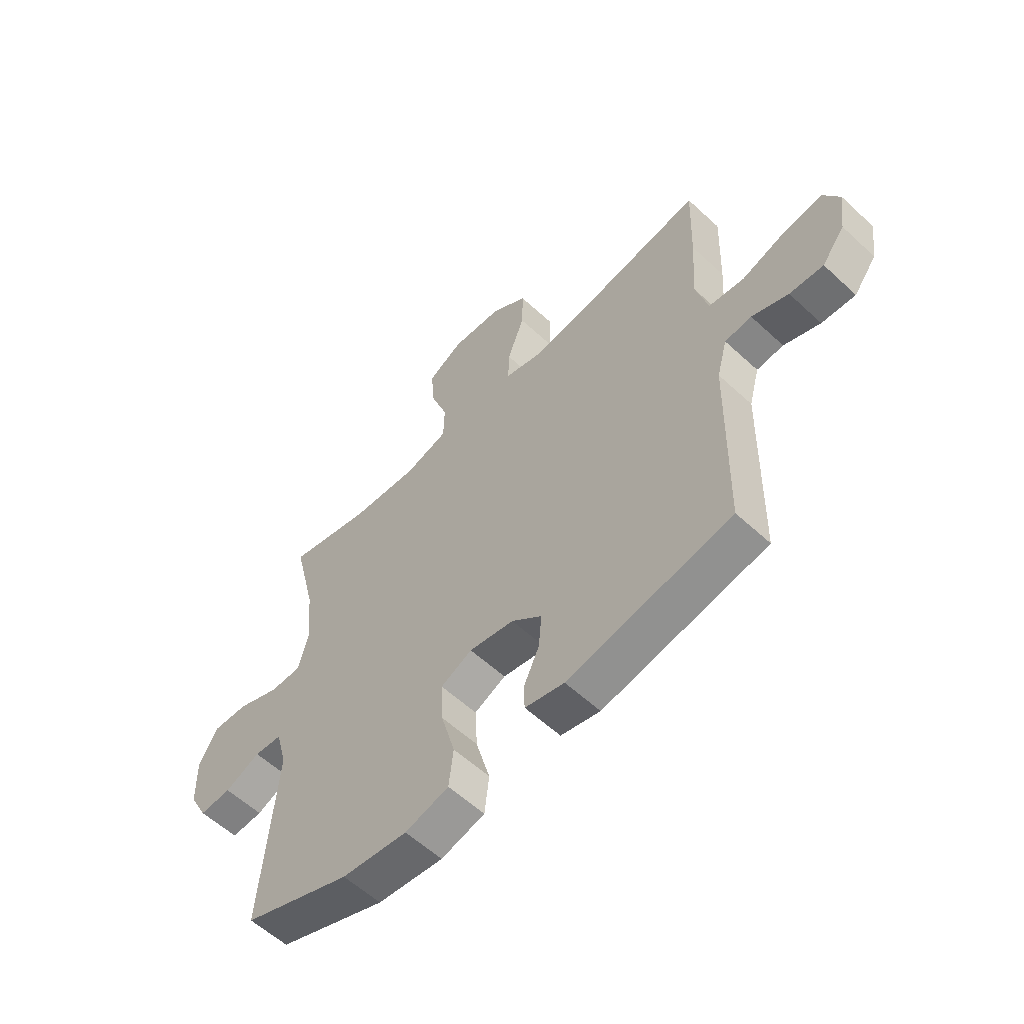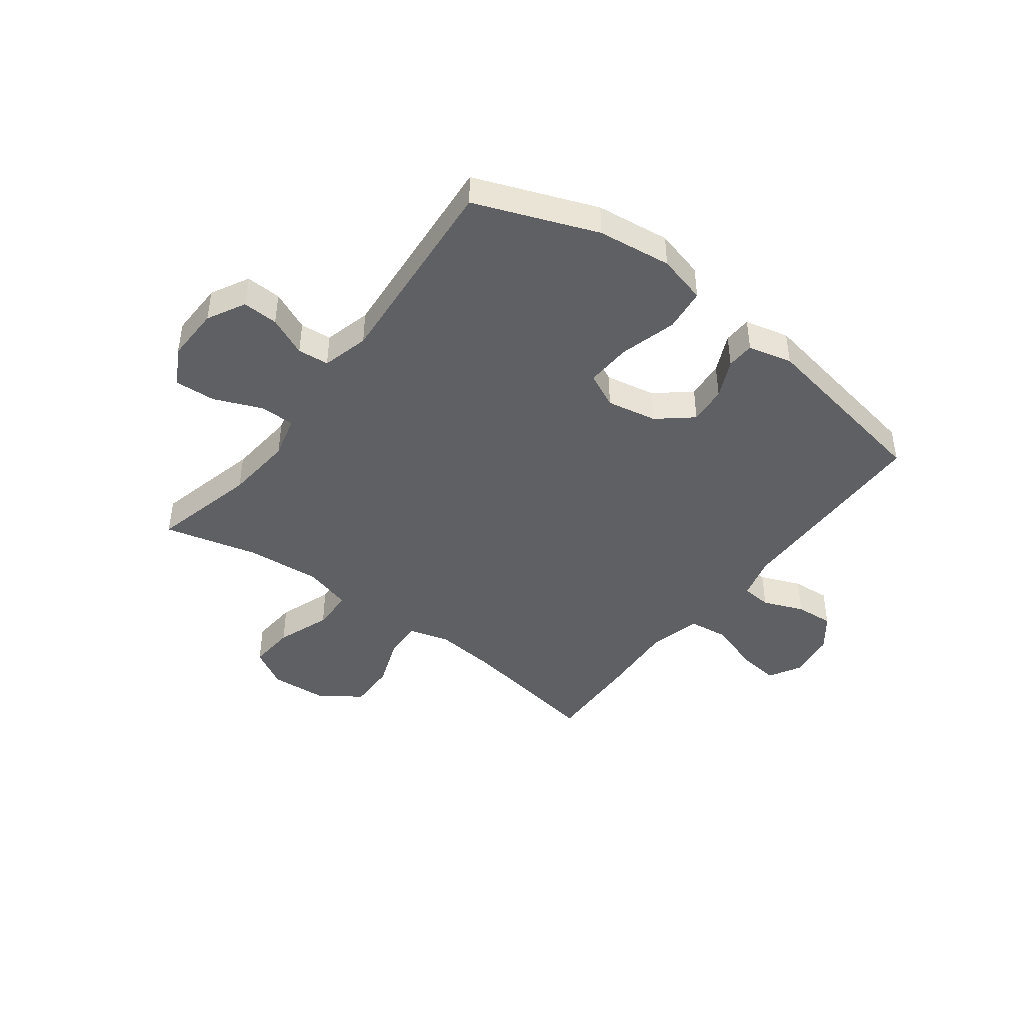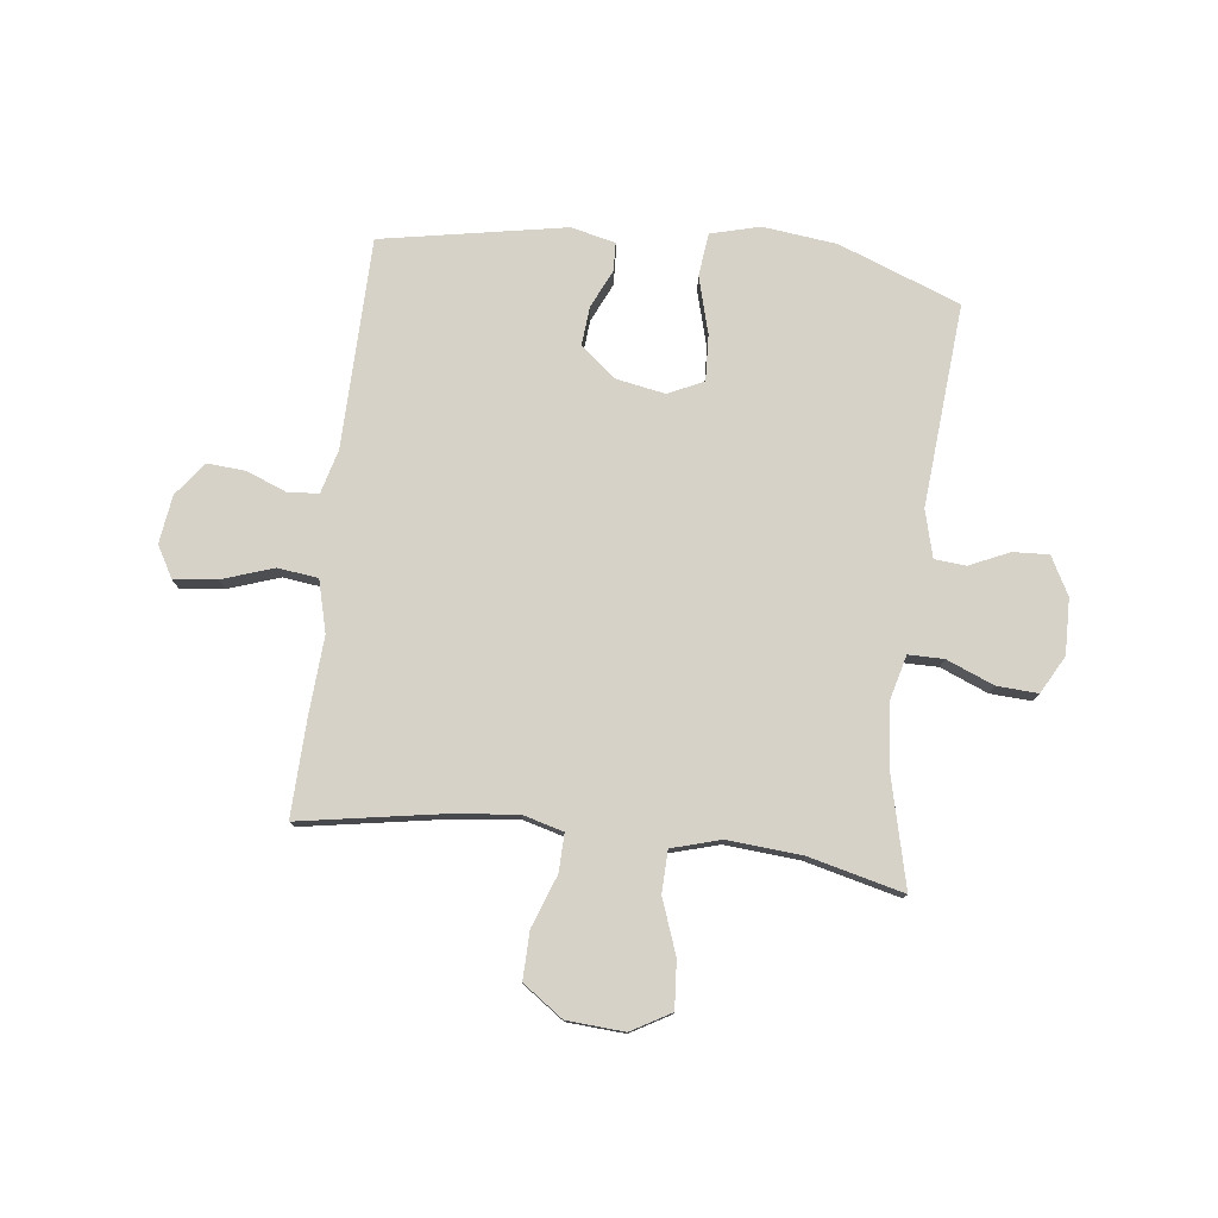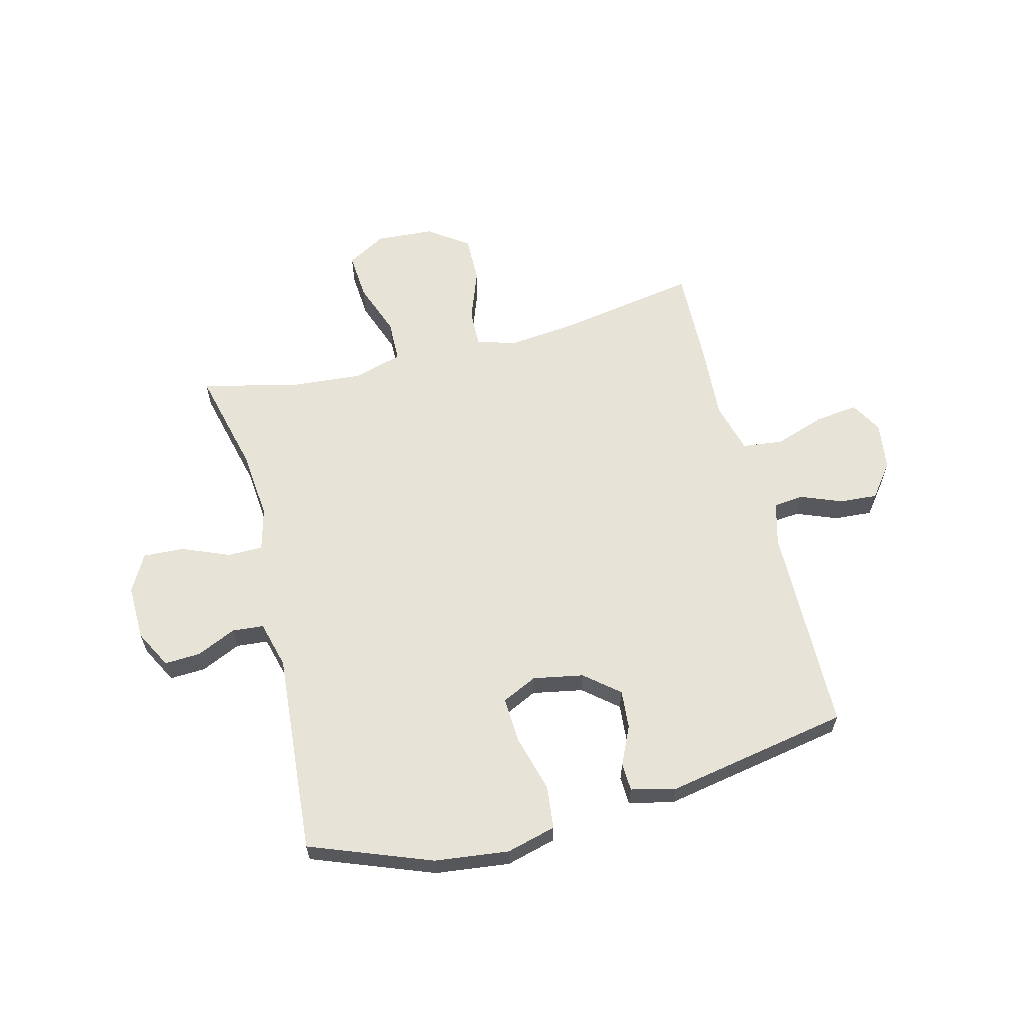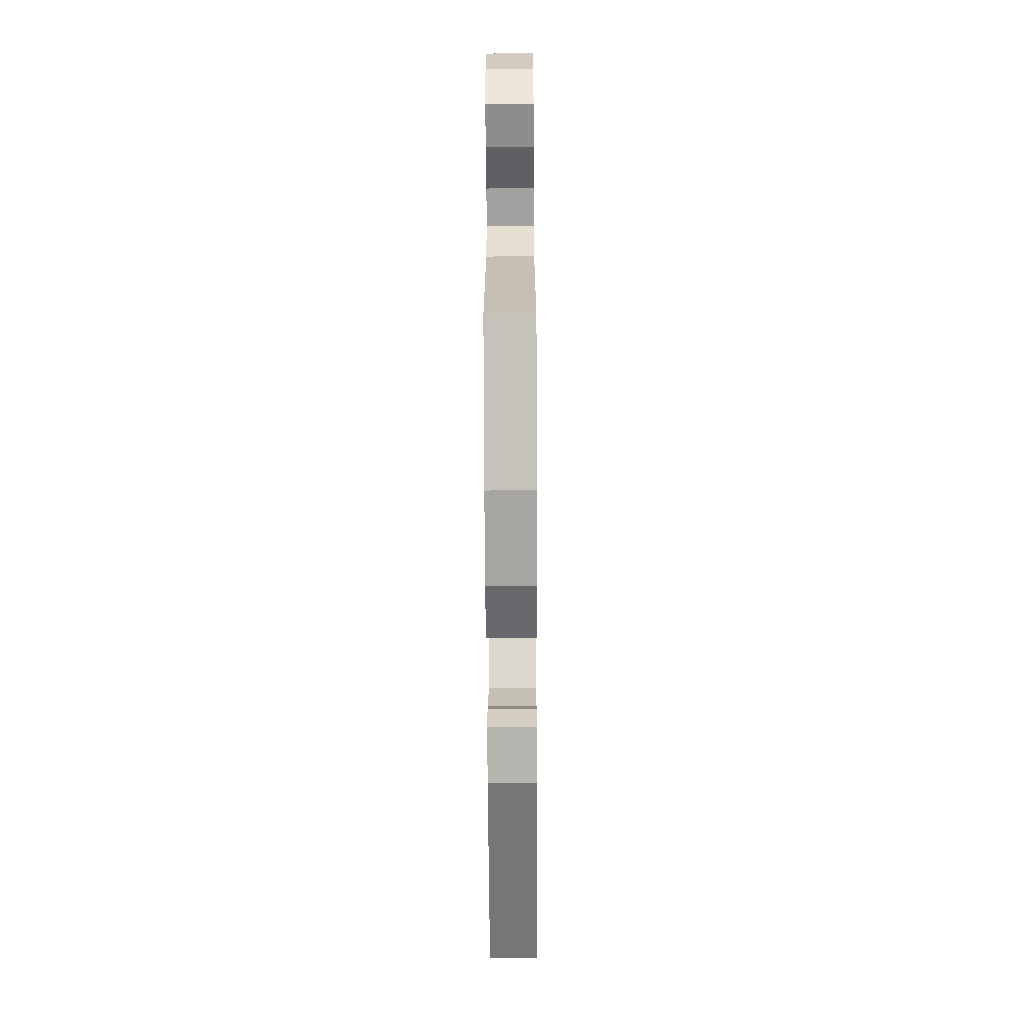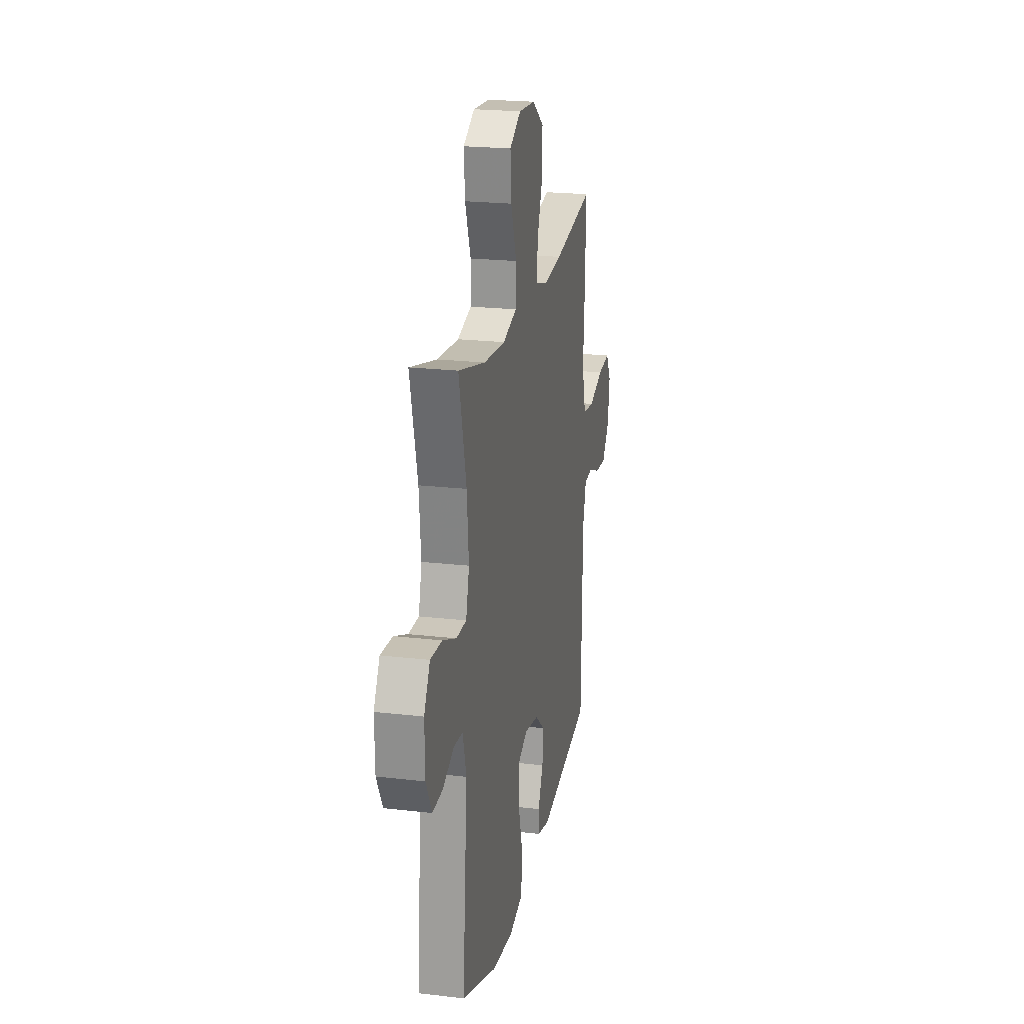
<metadata>
{"format":"obj","ext":"obj","renderer":"f3d","projection":"perspective","resolution":1024,"background":"white","views":[{"elev":-58.0,"azim":-133.8,"up":"+Z"},{"elev":-43.7,"azim":143.0,"up":"+Y"},{"elev":77.7,"azim":6.7,"up":"+Y"},{"elev":61.7,"azim":165.6,"up":"+Y"},{"elev":-67.1,"azim":90.3,"up":"+Z"},{"elev":21.6,"azim":101.7,"up":"+Z"}]}
</metadata>
<code>
v 0.5 0.07 -0.5
v 0.283 0.07 -0.583
v 0.151 0.07 -0.599
v 0.063 0.07 -0.576
v 0.054 0.07 -0.499
v 0.082 0.07 -0.397
v 0.086 0.07 -0.315
v 0.023 0.07 -0.285
v -0.067 0.07 -0.302
v -0.128 0.07 -0.353
v -0.122 0.07 -0.422
v -0.09 0.07 -0.491
v -0.092 0.07 -0.541
v -0.171 0.07 -0.56
v -0.5 0.07 -0.5
v -0.507 0.07 -0.125
v -0.528 0.07 -0.047
v -0.582 0.07 -0.042
v -0.655 0.07 -0.071
v -0.723 0.07 -0.076
v -0.769 0.07 -0.016
v -0.781 0.07 0.07
v -0.749 0.07 0.127
v -0.673 0.07 0.118
v -0.581 0.07 0.087
v -0.509 0.07 0.096
v -0.485 0.07 0.188
v -0.494 0.07 0.326
v -0.5 0.07 0.5
v -0.245 0.07 0.457
v -0.129 0.07 0.445
v -0.057 0.07 0.465
v -0.059 0.07 0.533
v -0.093 0.07 0.625
v -0.095 0.07 0.71
v -0.023 0.07 0.761
v 0.08 0.07 0.768
v 0.15 0.07 0.728
v 0.144 0.07 0.644
v 0.109 0.07 0.547
v 0.111 0.07 0.472
v 0.198 0.07 0.447
v 0.332 0.07 0.458
v 0.5 0.07 0.5
v 0.454 0.07 0.31
v 0.443 0.07 0.188
v 0.463 0.07 0.111
v 0.526 0.07 0.111
v 0.611 0.07 0.146
v 0.684 0.07 0.15
v 0.721 0.07 0.083
v 0.719 0.07 -0.016
v 0.683 0.07 -0.084
v 0.619 0.07 -0.081
v 0.548 0.07 -0.049
v 0.492 0.07 -0.054
v 0.47 0.07 -0.138
v 0.5 0 -0.5
v 0.283 0 -0.583
v 0.151 0 -0.599
v 0.063 0 -0.576
v 0.054 0 -0.499
v 0.082 0 -0.397
v 0.086 0 -0.315
v 0.023 0 -0.285
v -0.067 0 -0.302
v -0.128 0 -0.353
v -0.122 0 -0.422
v -0.09 0 -0.491
v -0.092 0 -0.541
v -0.171 0 -0.56
v -0.5 0 -0.5
v -0.507 0 -0.125
v -0.528 0 -0.047
v -0.582 0 -0.042
v -0.655 0 -0.071
v -0.723 0 -0.076
v -0.769 0 -0.016
v -0.781 0 0.07
v -0.749 0 0.127
v -0.673 0 0.118
v -0.581 0 0.087
v -0.509 0 0.096
v -0.485 0 0.188
v -0.494 0 0.326
v -0.5 0 0.5
v -0.245 0 0.457
v -0.129 0 0.445
v -0.057 0 0.465
v -0.059 0 0.533
v -0.093 0 0.625
v -0.095 0 0.71
v -0.023 0 0.761
v 0.08 0 0.768
v 0.15 0 0.728
v 0.144 0 0.644
v 0.109 0 0.547
v 0.111 0 0.472
v 0.198 0 0.447
v 0.332 0 0.458
v 0.5 0 0.5
v 0.454 0 0.31
v 0.443 0 0.188
v 0.463 0 0.111
v 0.526 0 0.111
v 0.611 0 0.146
v 0.684 0 0.15
v 0.721 0 0.083
v 0.719 0 -0.016
v 0.683 0 -0.084
v 0.619 0 -0.081
v 0.548 0 -0.049
v 0.492 0 -0.054
v 0.47 0 -0.138
f 52 53 54 55
f 52 55 56
f 51 52 56
f 48 49 50 51
f 47 48 51 56
f 46 47 56 57
f 43 44 45
f 42 43 45 46
f 41 42 46 57
f 37 38 39 40
f 37 40 41
f 36 37 41
f 33 34 35 36
f 32 33 36 41
f 31 32 41 57
f 27 28 29 30
f 26 27 30 31
f 22 23 24 25
f 20 21 22 25
f 18 19 20 25
f 17 18 25 26
f 16 17 26 31
f 11 12 13 14
f 10 11 14 15
f 9 10 15 16
f 3 4 5 6
f 3 6 7
f 2 3 7
f 1 2 7
f 57 1 7 8
f 16 31 57
f 8 9 16 57
f 112 111 110 109
f 113 112 109
f 113 109 108
f 108 107 106 105
f 113 108 105 104
f 114 113 104 103
f 102 101 100
f 103 102 100 99
f 114 103 99 98
f 97 96 95 94
f 98 97 94
f 98 94 93
f 93 92 91 90
f 98 93 90 89
f 114 98 89 88
f 87 86 85 84
f 88 87 84 83
f 82 81 80 79
f 82 79 78 77
f 82 77 76 75
f 83 82 75 74
f 88 83 74 73
f 71 70 69 68
f 72 71 68 67
f 73 72 67 66
f 63 62 61 60
f 64 63 60
f 64 60 59
f 64 59 58
f 65 64 58 114
f 114 88 73
f 114 73 66 65
f 1 58 59 2
f 2 59 60 3
f 3 60 61 4
f 4 61 62 5
f 5 62 63 6
f 6 63 64 7
f 7 64 65 8
f 8 65 66 9
f 9 66 67 10
f 10 67 68 11
f 11 68 69 12
f 12 69 70 13
f 13 70 71 14
f 14 71 72 15
f 15 72 73 16
f 16 73 74 17
f 17 74 75 18
f 18 75 76 19
f 19 76 77 20
f 20 77 78 21
f 21 78 79 22
f 22 79 80 23
f 23 80 81 24
f 24 81 82 25
f 25 82 83 26
f 26 83 84 27
f 27 84 85 28
f 28 85 86 29
f 29 86 87 30
f 30 87 88 31
f 31 88 89 32
f 32 89 90 33
f 33 90 91 34
f 34 91 92 35
f 35 92 93 36
f 36 93 94 37
f 37 94 95 38
f 38 95 96 39
f 39 96 97 40
f 40 97 98 41
f 41 98 99 42
f 42 99 100 43
f 43 100 101 44
f 44 101 102 45
f 45 102 103 46
f 46 103 104 47
f 47 104 105 48
f 48 105 106 49
f 49 106 107 50
f 50 107 108 51
f 51 108 109 52
f 52 109 110 53
f 53 110 111 54
f 54 111 112 55
f 55 112 113 56
f 56 113 114 57
f 57 114 58 1

</code>
